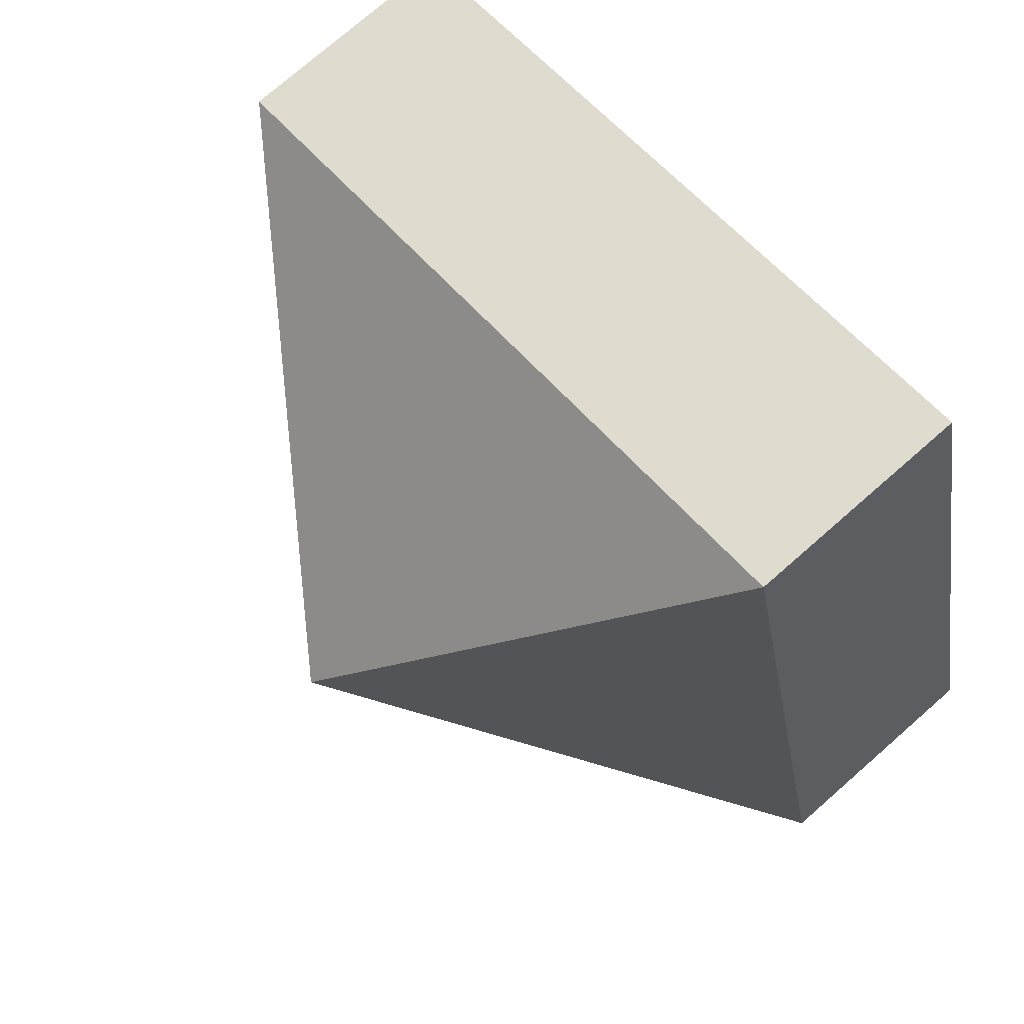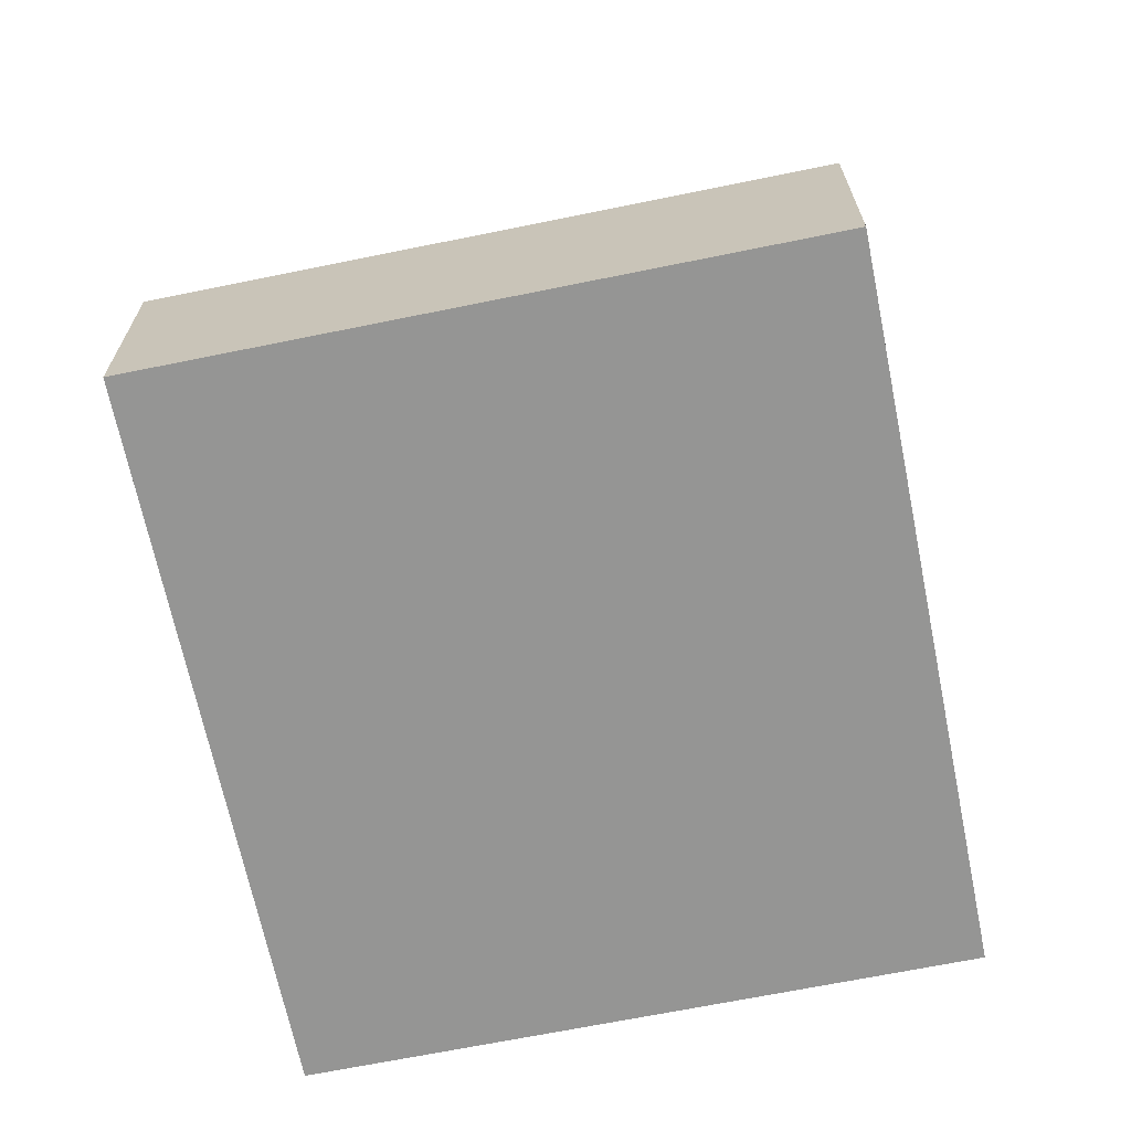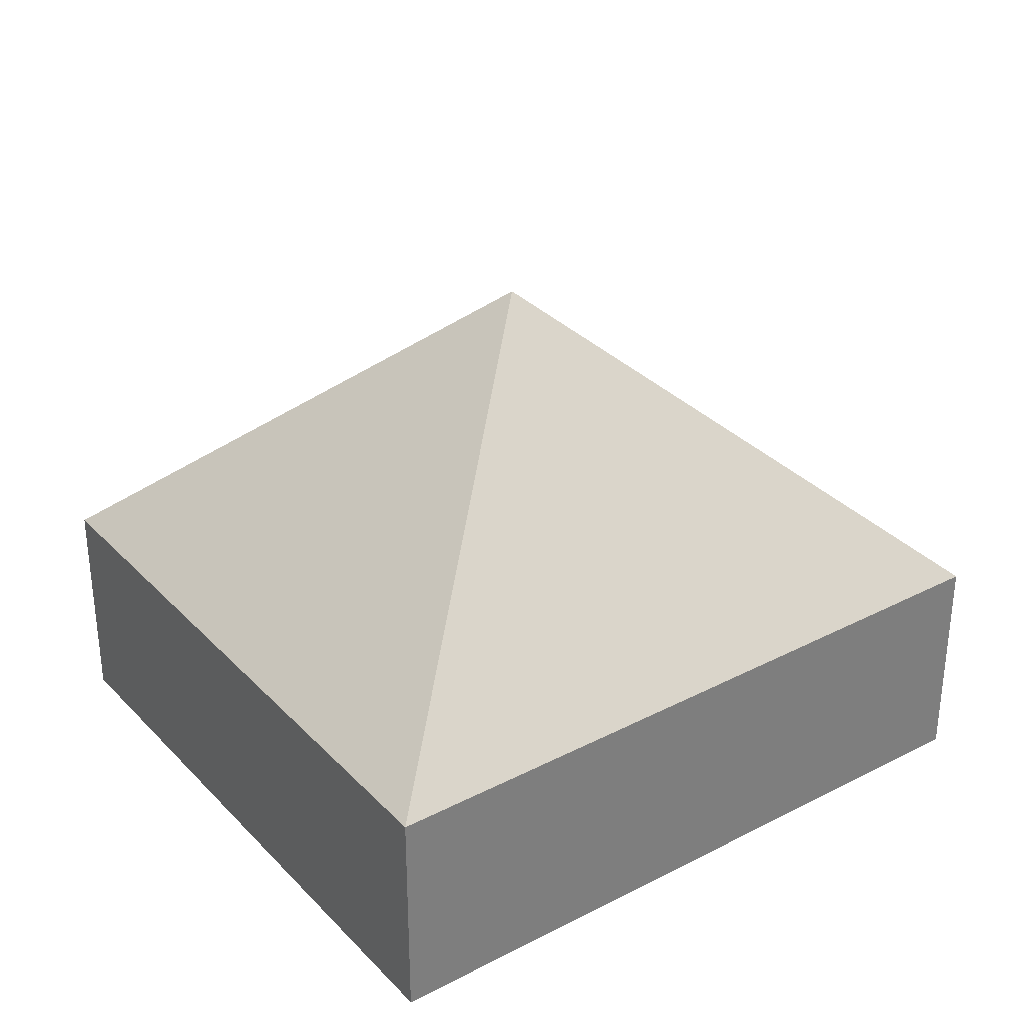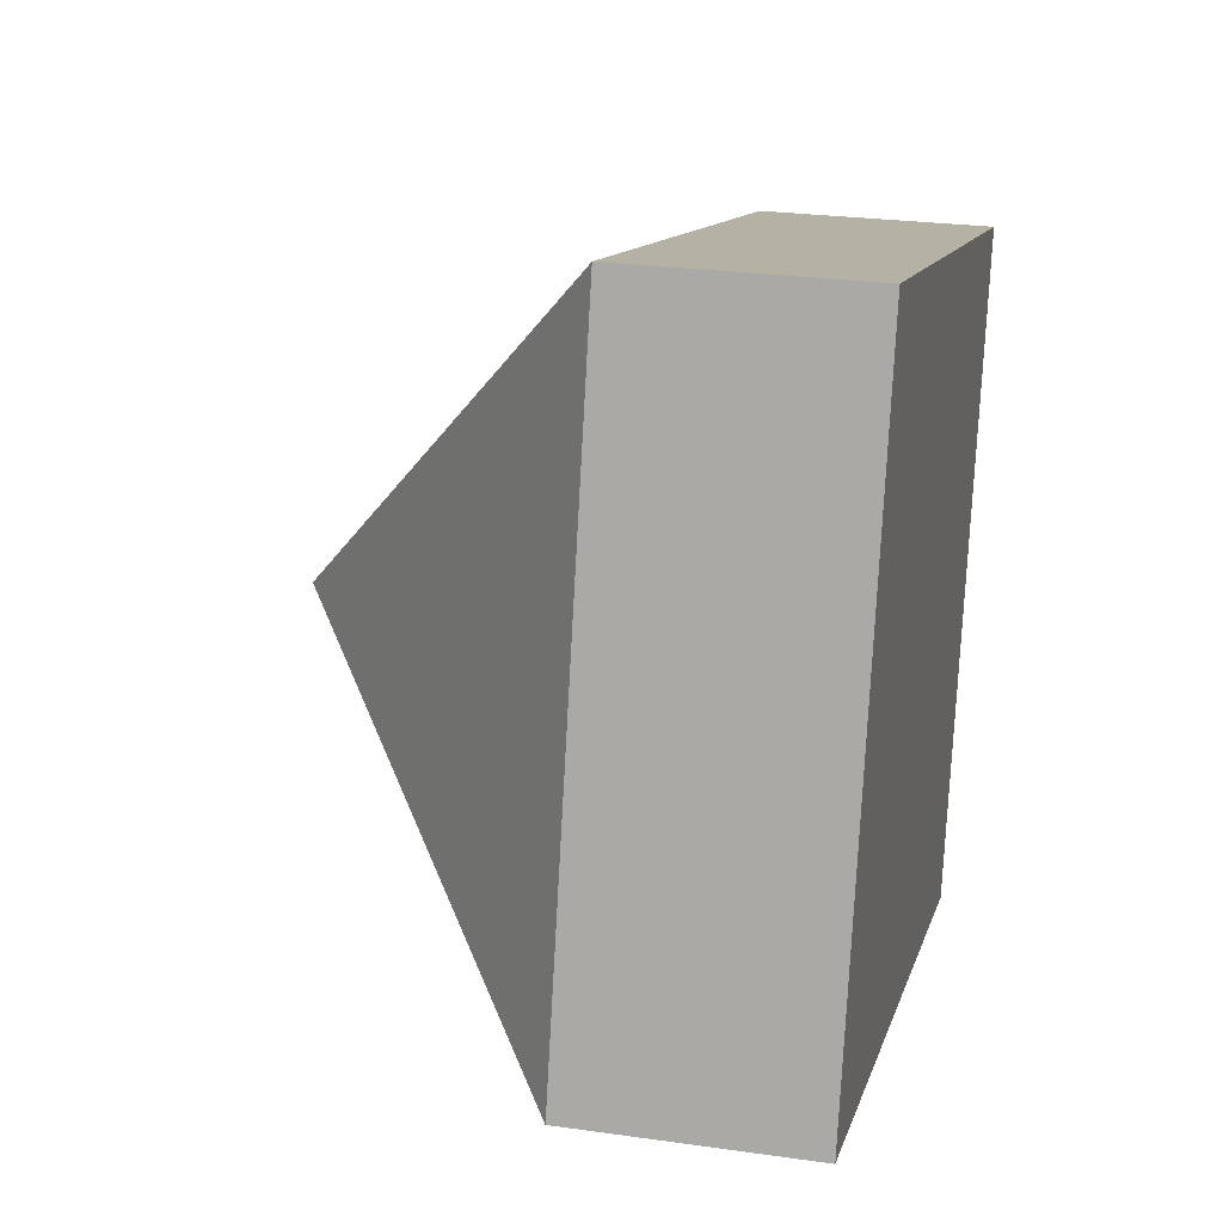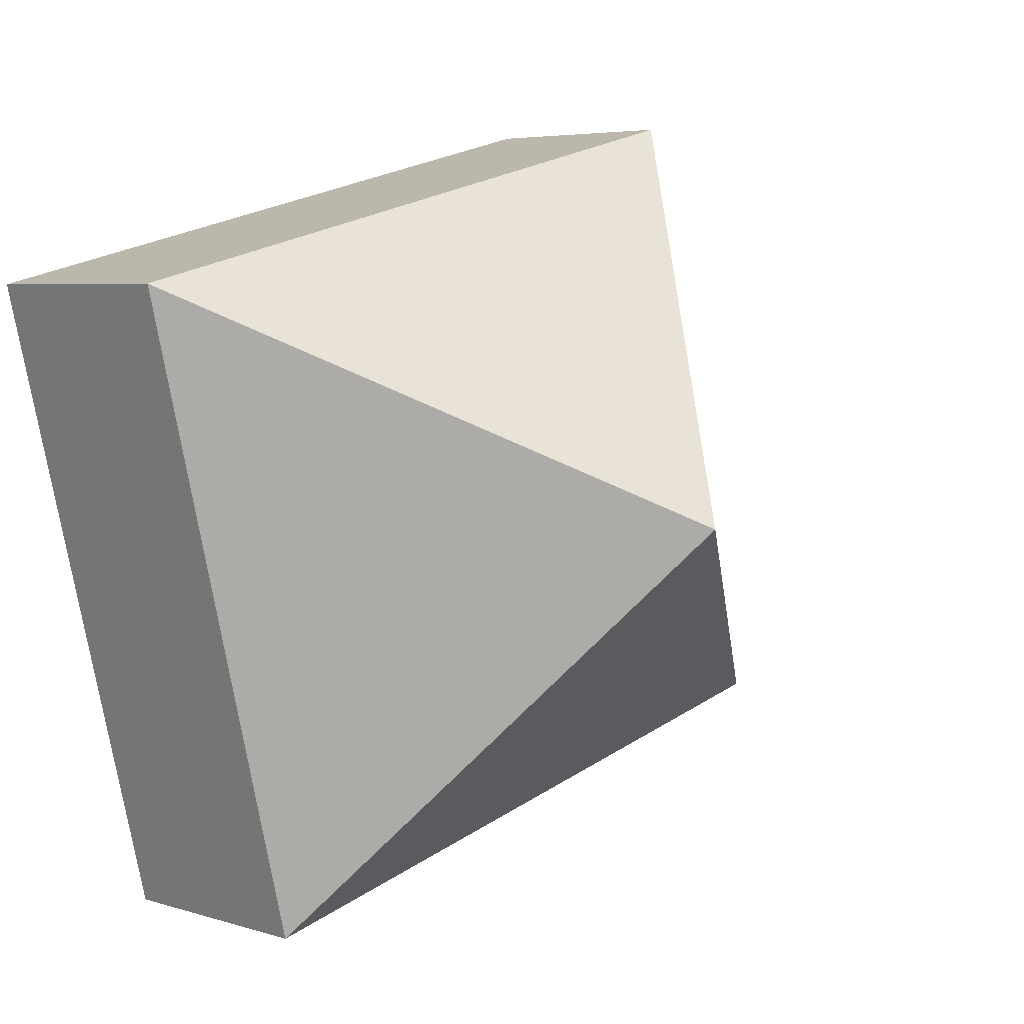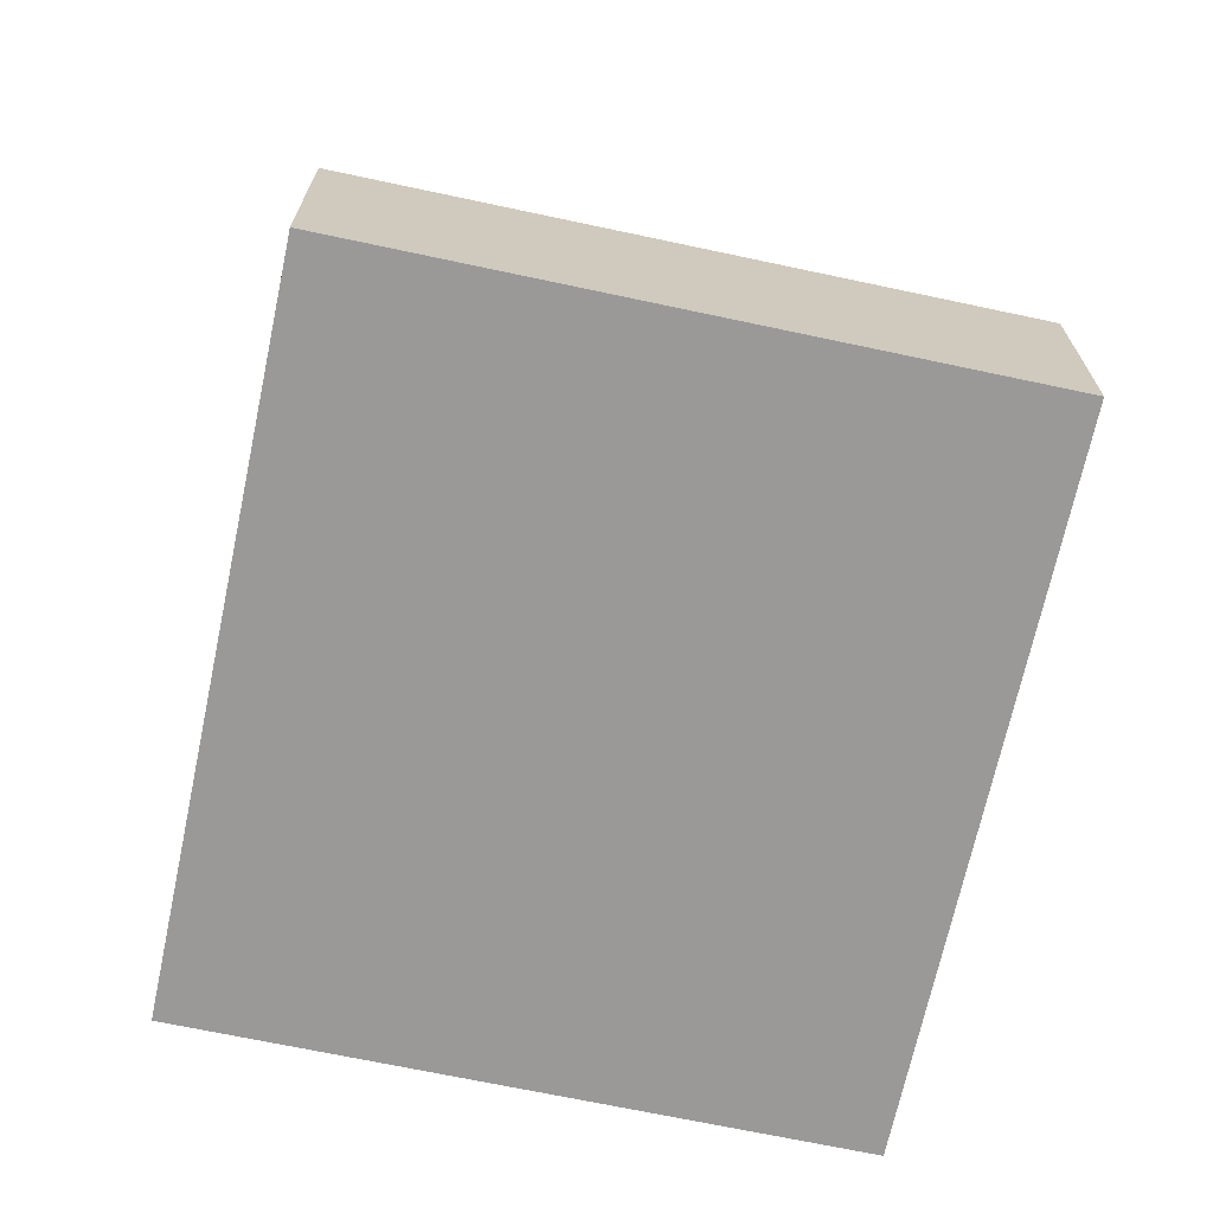
<metadata>
{"format":"obj","ext":"obj","renderer":"f3d","projection":"perspective","resolution":1024,"background":"white","views":[{"elev":75.4,"azim":-131.2,"up":"+Z"},{"elev":-67.4,"azim":115.4,"up":"+Y"},{"elev":32.3,"azim":158.1,"up":"+Y"},{"elev":25.0,"azim":-77.0,"up":"+Z"},{"elev":5.1,"azim":134.2,"up":"+Z"},{"elev":-69.0,"azim":91.8,"up":"+Y"}]}
</metadata>
<code>
v  2.566 3.245 1.4
v  5.132 1.342 2.799
v  4.188 1.342 -1.032
v  0.944 1.334 3.832
v  0 1.341 8.211e-17
v  4.188 6.319e-17 -1.032
v  0 0 0
v  0.944 -2.346e-16 3.832
v  5.132 -1.714e-16 2.799
g defaultobject
f 1 2 3
f 1 4 2
f 1 3 5
f 1 5 4
f 6 5 3
f 5 6 7
f 7 4 5
f 4 7 8
f 4 9 2
f 9 4 8
f 9 3 2
f 3 9 6
f 9 7 6
f 7 9 8

</code>
